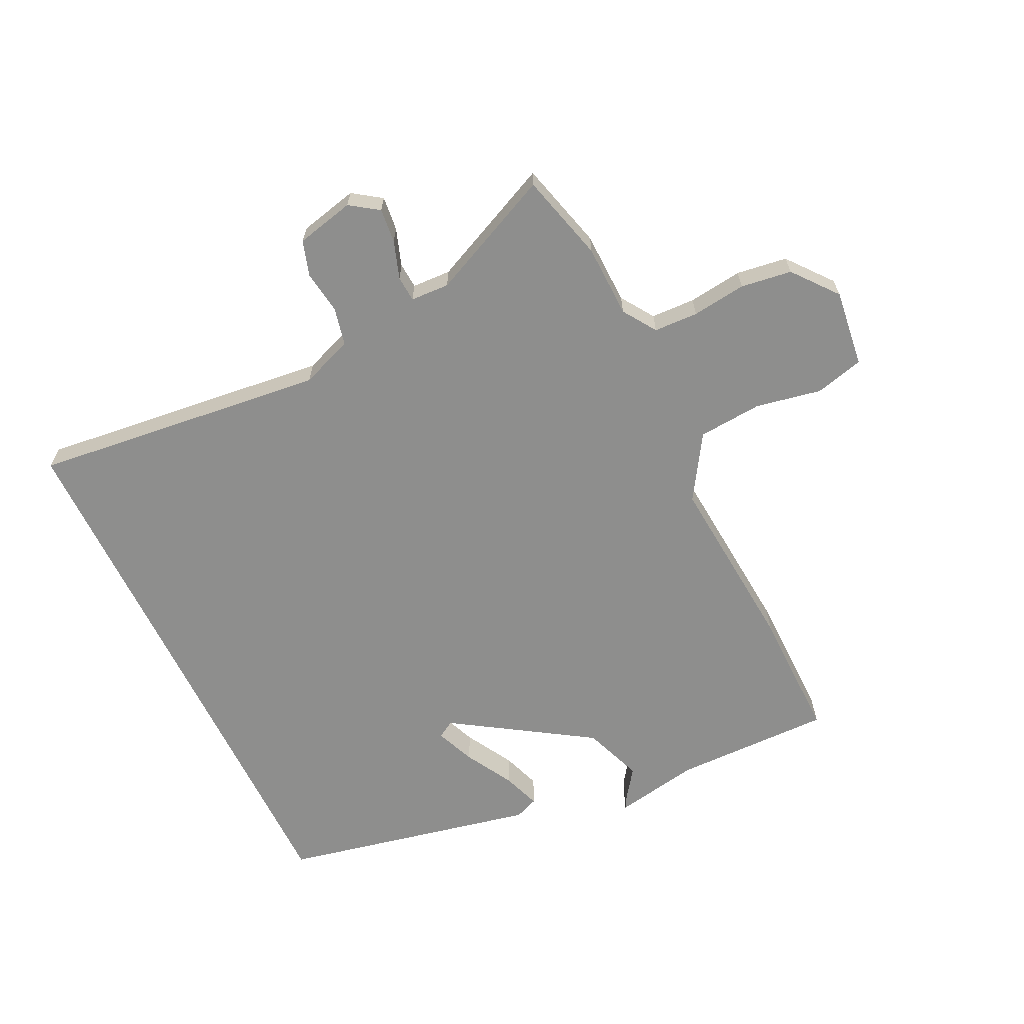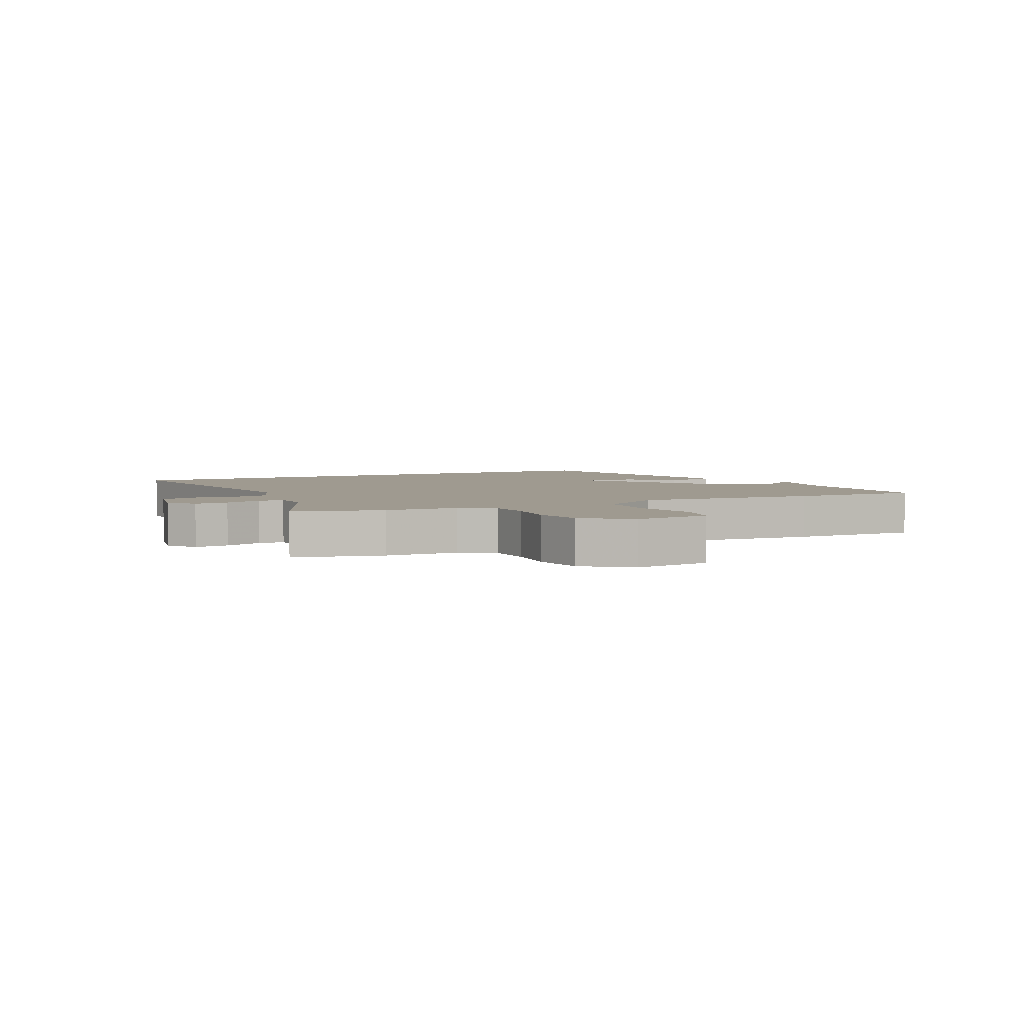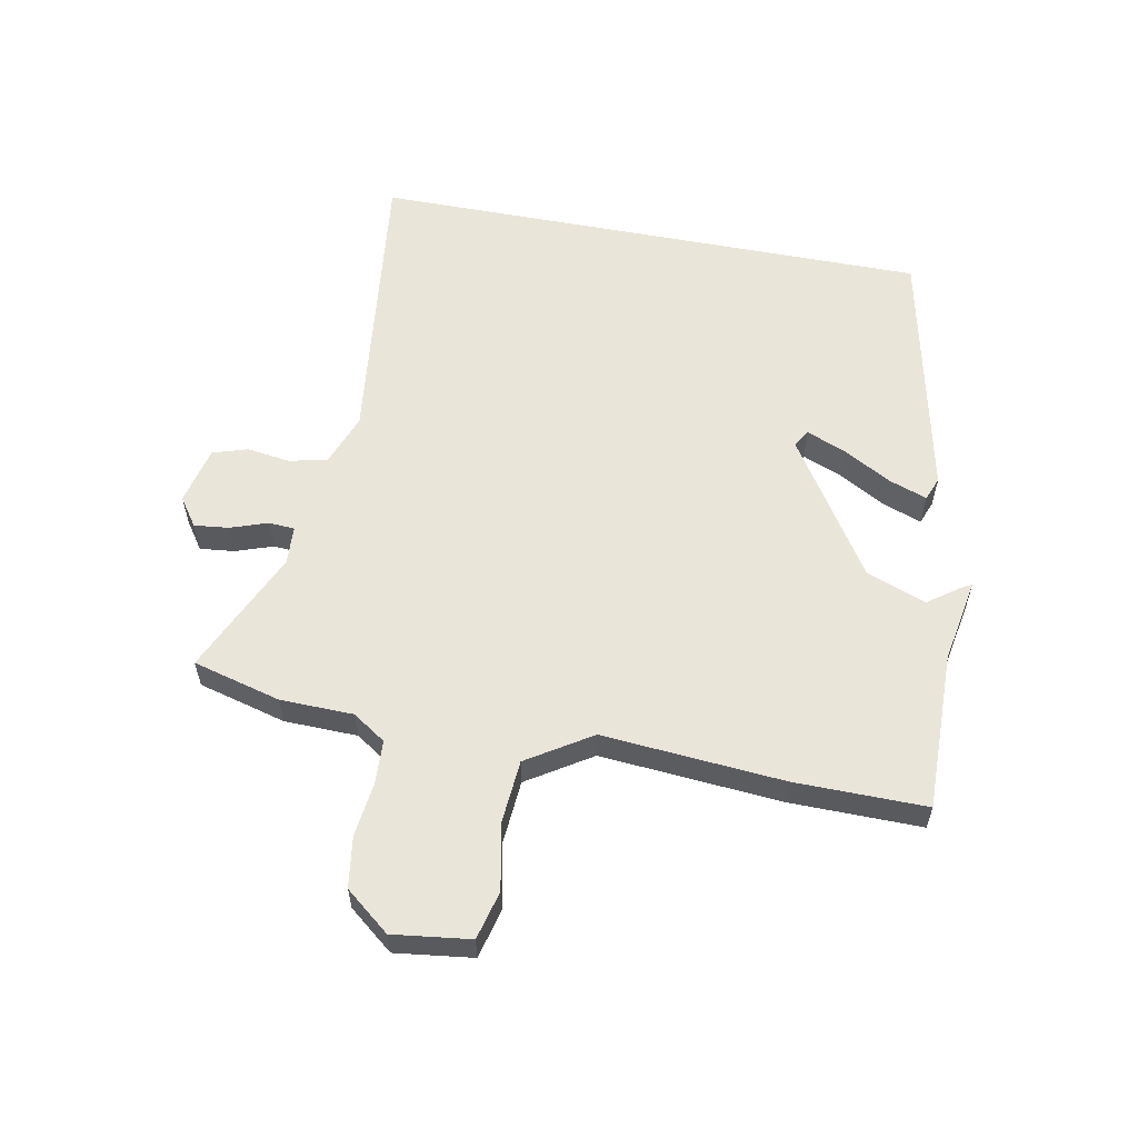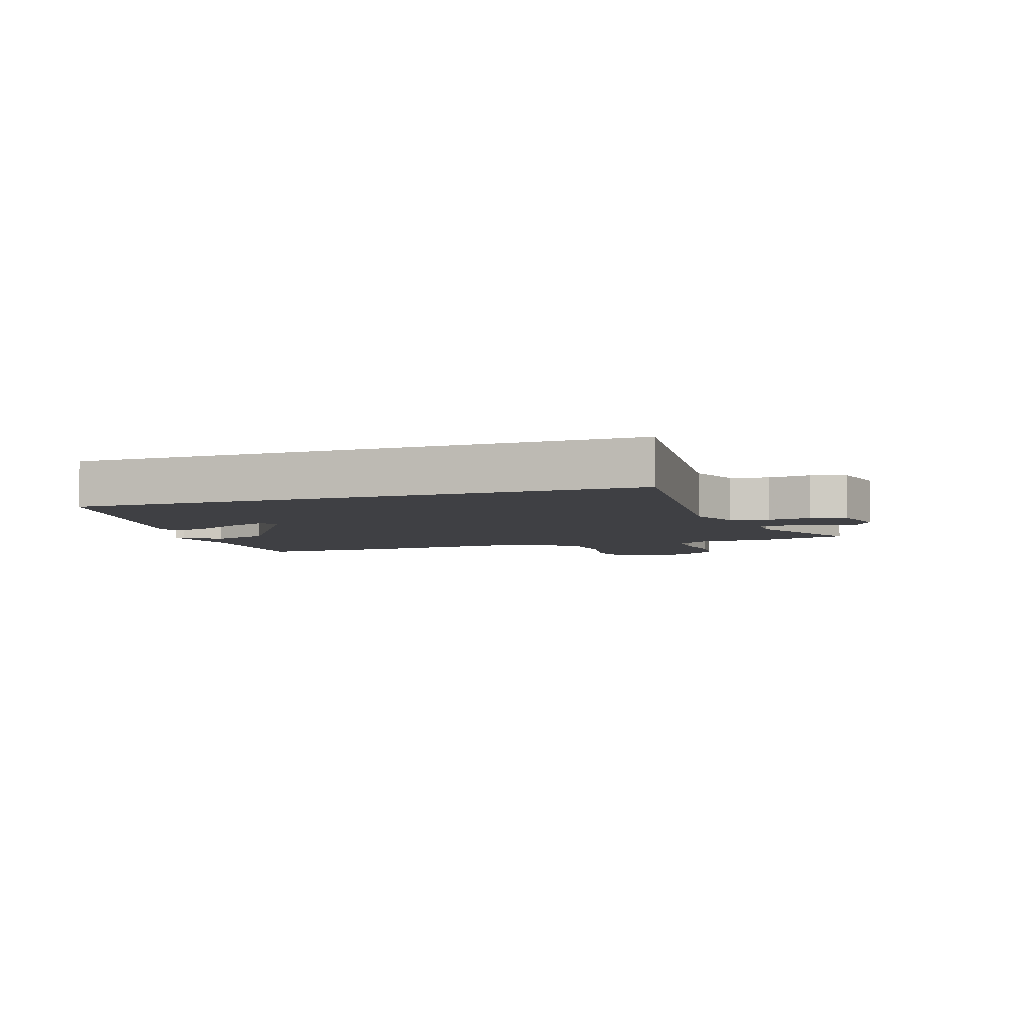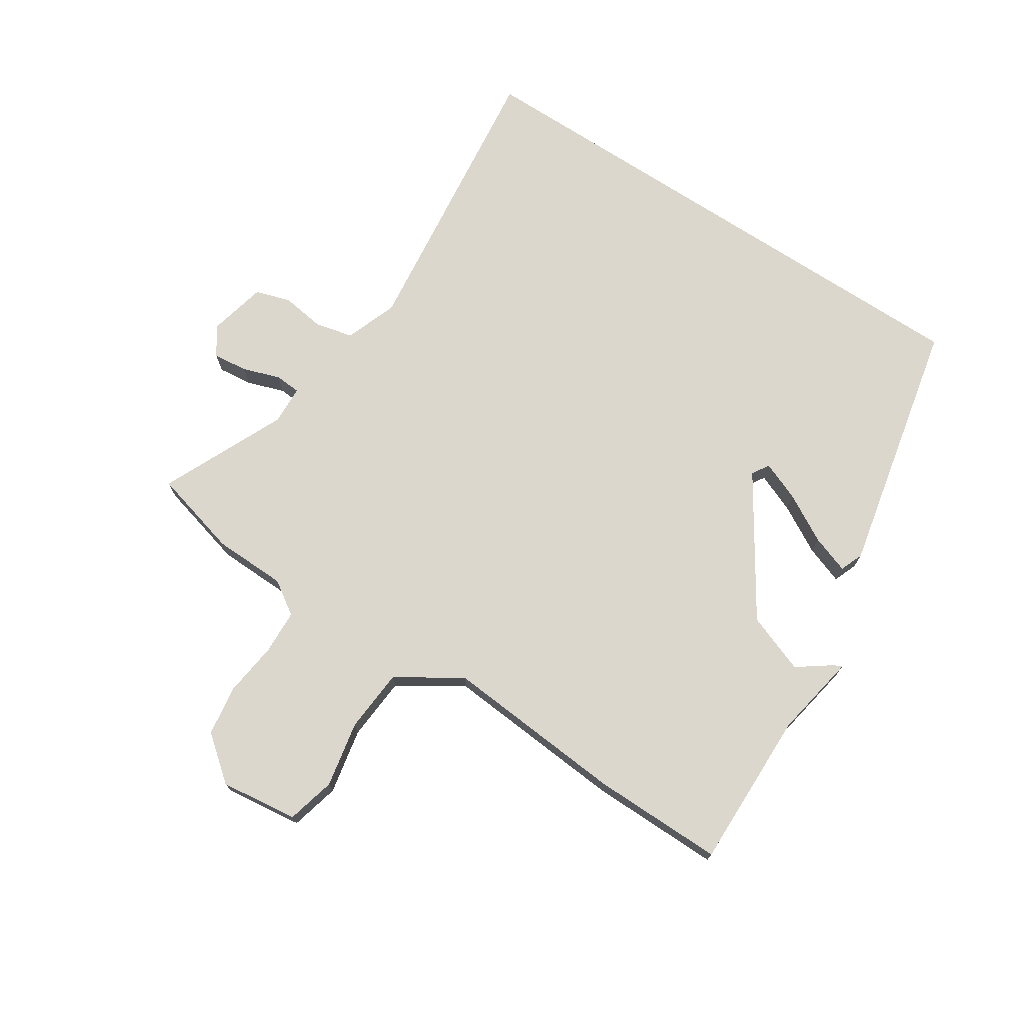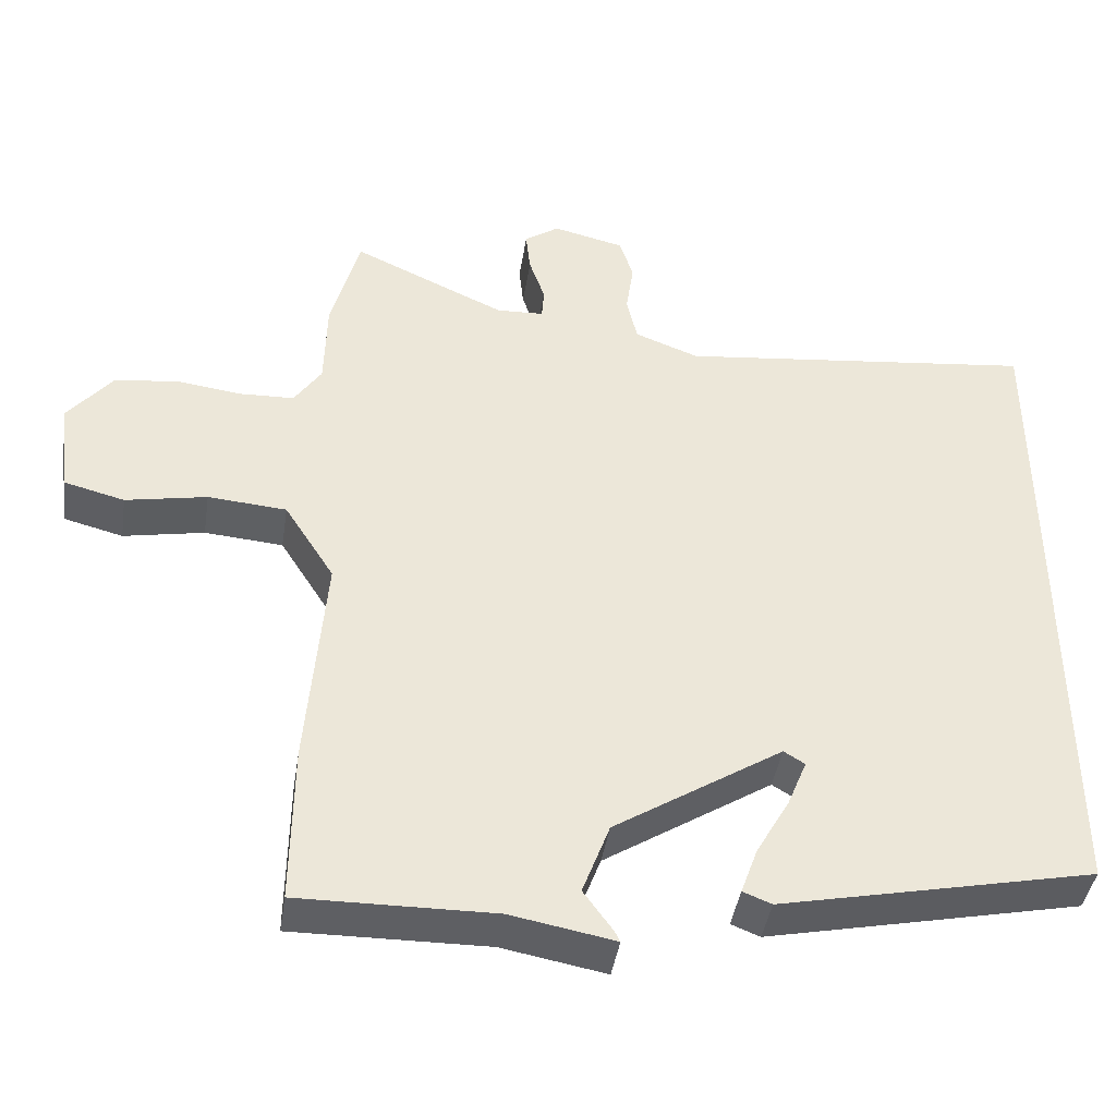
<metadata>
{"format":"obj","ext":"obj","renderer":"f3d","projection":"perspective","resolution":1024,"background":"white","views":[{"elev":-64.9,"azim":25.9,"up":"+Y"},{"elev":3.9,"azim":63.2,"up":"+Y"},{"elev":58.3,"azim":100.8,"up":"+Y"},{"elev":-5.1,"azim":-70.8,"up":"+Y"},{"elev":73.1,"azim":123.1,"up":"+Y"},{"elev":-42.2,"azim":171.2,"up":"+Z"}]}
</metadata>
<code>
v 0.498 0.07 -0.304
v 0.5 0.07 -0.517
v 0.242 0.07 -0.513
v 0.104 0.07 -0.538
v 0.111 0.07 -0.524
v 0.15 0.07 -0.47
v 0.114 0.07 -0.373
v -0.109 0.07 -0.229
v -0.137 0.07 -0.246
v -0.111 0.07 -0.31
v -0.067 0.07 -0.388
v -0.045 0.07 -0.45
v -0.083 0.07 -0.465
v -0.5 0.07 -0.375
v -0.5 0.07 0.536
v -0.022 0.07 0.48
v 0.063 0.07 0.512
v 0.077 0.07 0.574
v 0.067 0.07 0.644
v 0.085 0.07 0.701
v 0.18 0.07 0.723
v 0.226 0.07 0.691
v 0.22 0.07 0.635
v 0.199 0.07 0.574
v 0.202 0.07 0.532
v 0.265 0.07 0.529
v 0.468 0.07 0.621
v 0.506 0.07 0.478
v 0.509 0.07 0.359
v 0.545 0.07 0.305
v 0.617 0.07 0.302
v 0.705 0.07 0.313
v 0.788 0.07 0.301
v 0.846 0.07 0.229
v 0.83 0.07 0.103
v 0.751 0.07 0.083
v 0.644 0.07 0.104
v 0.54 0.07 0.096
v 0.474 0.07 -0.008
v 0.498 0 -0.304
v 0.5 0 -0.517
v 0.242 0 -0.513
v 0.104 0 -0.538
v 0.111 0 -0.524
v 0.15 0 -0.47
v 0.114 0 -0.373
v -0.109 0 -0.229
v -0.137 0 -0.246
v -0.111 0 -0.31
v -0.067 0 -0.388
v -0.045 0 -0.45
v -0.083 0 -0.465
v -0.5 0 -0.375
v -0.5 0 0.536
v -0.022 0 0.48
v 0.063 0 0.512
v 0.077 0 0.574
v 0.067 0 0.644
v 0.085 0 0.701
v 0.18 0 0.723
v 0.226 0 0.691
v 0.22 0 0.635
v 0.199 0 0.574
v 0.202 0 0.532
v 0.265 0 0.529
v 0.468 0 0.621
v 0.506 0 0.478
v 0.509 0 0.359
v 0.545 0 0.305
v 0.617 0 0.302
v 0.705 0 0.313
v 0.788 0 0.301
v 0.846 0 0.229
v 0.83 0 0.103
v 0.751 0 0.083
v 0.644 0 0.104
v 0.54 0 0.096
v 0.474 0 -0.008
f 34 35 36 37
f 34 37 38
f 31 32 33 34
f 30 31 34 38
f 29 30 38 39
f 26 27 28 29
f 25 26 29 39
f 21 22 23 24
f 21 24 25
f 18 19 20 21
f 17 18 21 25
f 16 17 25 39
f 10 11 12 13
f 9 10 13 14
f 8 9 14 15
f 3 4 5 6
f 3 6 7
f 2 3 7
f 8 15 16 39
f 7 8 39
f 1 2 7 39
f 76 75 74 73
f 77 76 73
f 73 72 71 70
f 77 73 70 69
f 78 77 69 68
f 68 67 66 65
f 78 68 65 64
f 63 62 61 60
f 64 63 60
f 60 59 58 57
f 64 60 57 56
f 78 64 56 55
f 52 51 50 49
f 53 52 49 48
f 54 53 48 47
f 45 44 43 42
f 46 45 42
f 46 42 41
f 78 55 54 47
f 78 47 46
f 78 46 41 40
f 1 40 41 2
f 2 41 42 3
f 3 42 43 4
f 4 43 44 5
f 5 44 45 6
f 6 45 46 7
f 7 46 47 8
f 8 47 48 9
f 9 48 49 10
f 10 49 50 11
f 11 50 51 12
f 12 51 52 13
f 13 52 53 14
f 14 53 54 15
f 15 54 55 16
f 16 55 56 17
f 17 56 57 18
f 18 57 58 19
f 19 58 59 20
f 20 59 60 21
f 21 60 61 22
f 22 61 62 23
f 23 62 63 24
f 24 63 64 25
f 25 64 65 26
f 26 65 66 27
f 27 66 67 28
f 28 67 68 29
f 29 68 69 30
f 30 69 70 31
f 31 70 71 32
f 32 71 72 33
f 33 72 73 34
f 34 73 74 35
f 35 74 75 36
f 36 75 76 37
f 37 76 77 38
f 38 77 78 39
f 39 78 40 1

</code>
